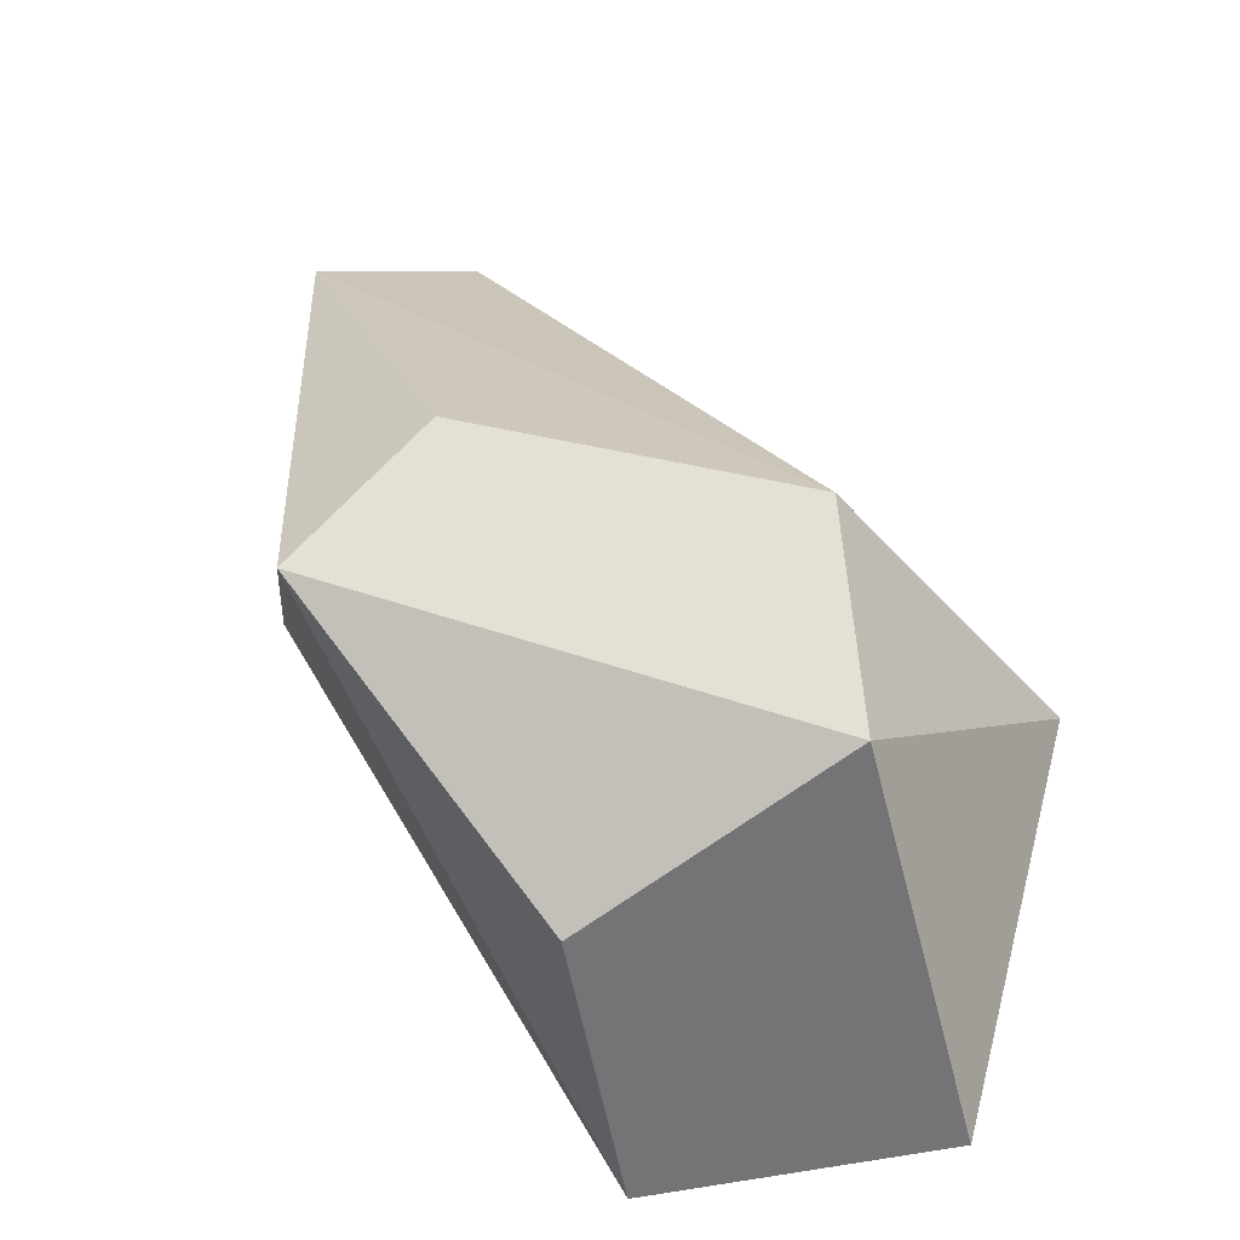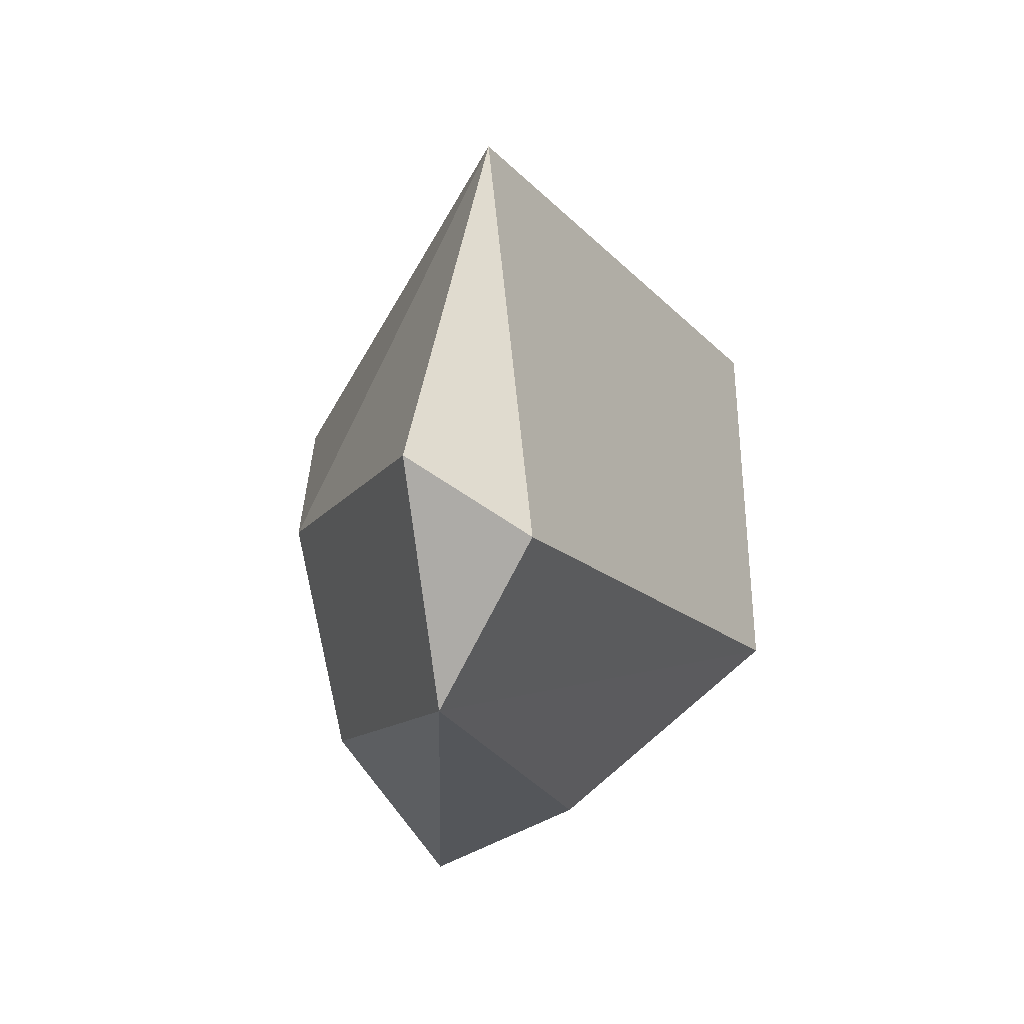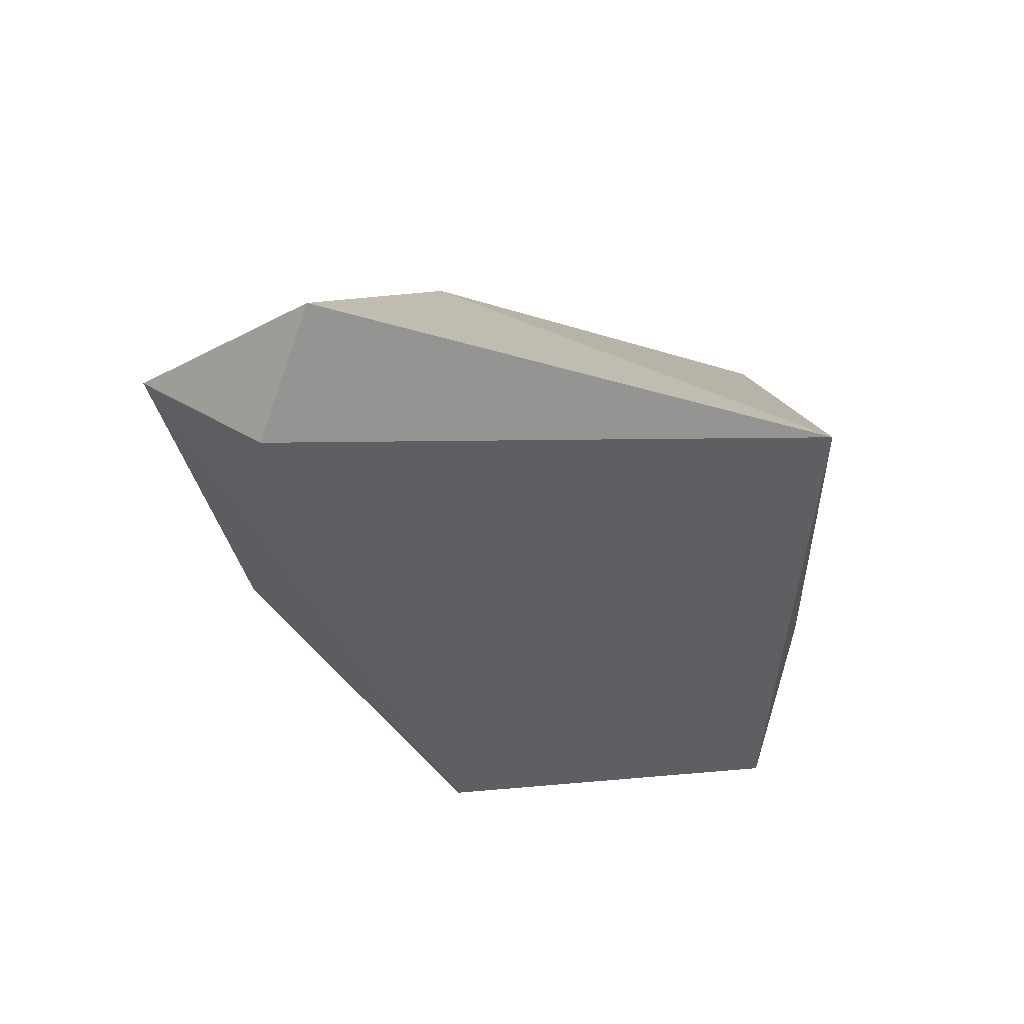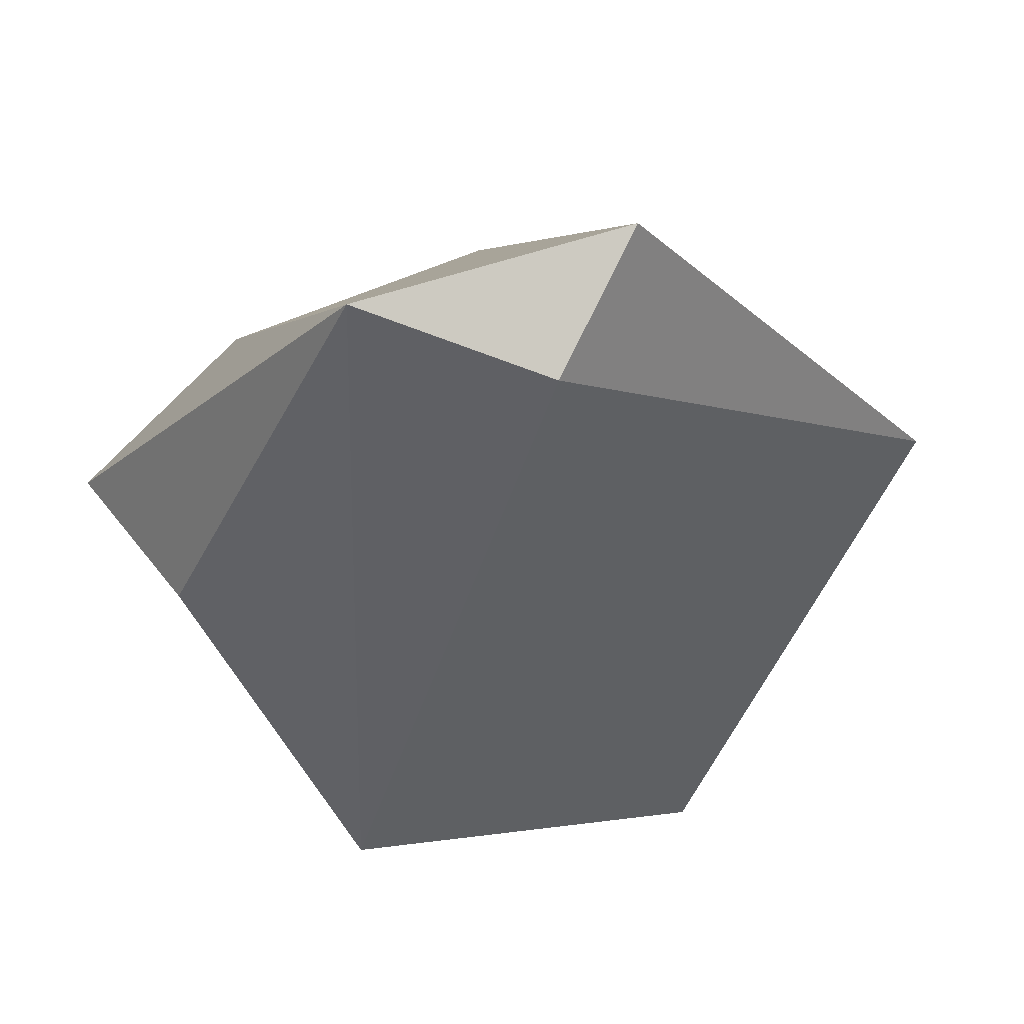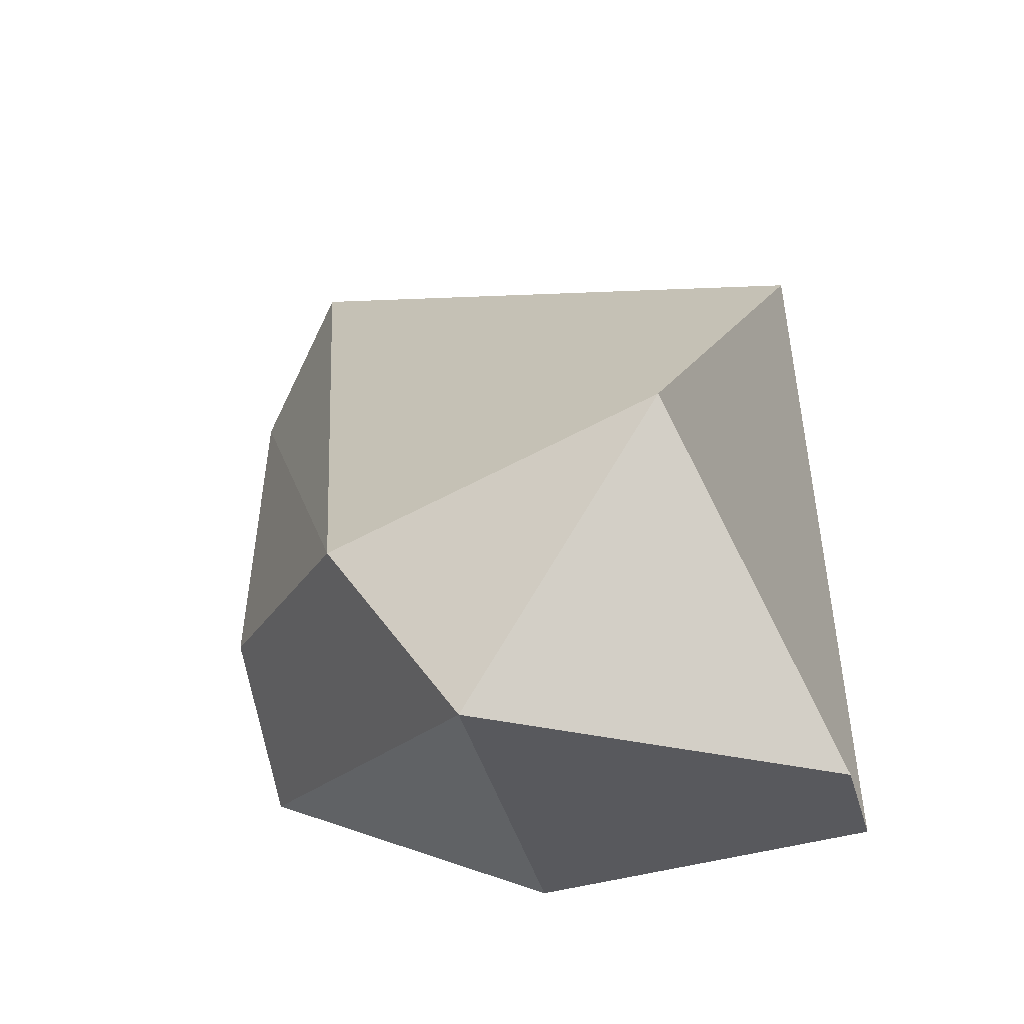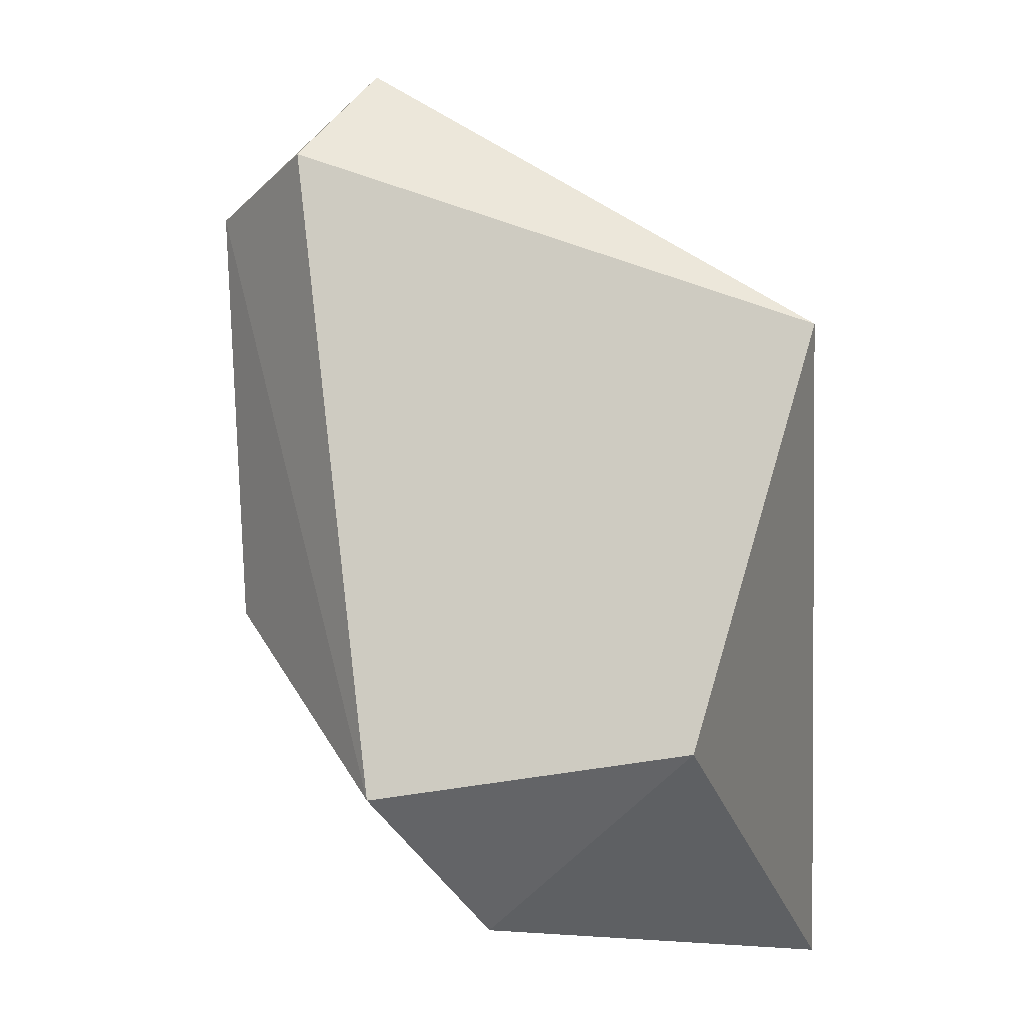
<metadata>
{"format":"obj","ext":"obj","renderer":"f3d","projection":"perspective","resolution":1024,"background":"white","views":[{"elev":-61.5,"azim":-40.0,"up":"+Z"},{"elev":61.5,"azim":-81.9,"up":"+Z"},{"elev":77.6,"azim":8.1,"up":"+Z"},{"elev":-20.0,"azim":-35.6,"up":"+Y"},{"elev":-37.0,"azim":33.0,"up":"+Z"},{"elev":19.6,"azim":26.4,"up":"+Z"}]}
</metadata>
<code>
o COM_constraints_in_FL_foot_joint_effector_frame_quasi_static_re
v -0.001028 0.008494 0.3276
v 0.01429 0.01197 0.3092
v -0.01035 0.001064 0.3129
v 0.01684 0.002557 0.3334
v -0.006225 -0.002601 0.3399
v 0.002606 -0.01281 0.314
v -0.007283 0.005962 0.3194
v -0.004943 0.002518 0.3427
v 0.006738 -0.009197 0.3068
v 0.01669 -0.01 0.318
v -0.00855 -0.004822 0.3179
v -0.01209 0.00021 0.3357
v 0.01913 -0.000462 0.3044
v 0.003352 0.002375 0.305
f 12 7 3
f 5 12 6
f 12 11 6
f 8 5 4
f 1 4 2
f 1 8 4
f 4 10 13 2
f 3 2 14
f 11 3 9 6
f 11 12 3
f 10 6 9
f 3 7 2
f 7 1 2
f 10 9 13
f 3 14 9
f 12 5 8
f 14 2 13 9
f 12 8 1 7
f 5 6 10 4

</code>
